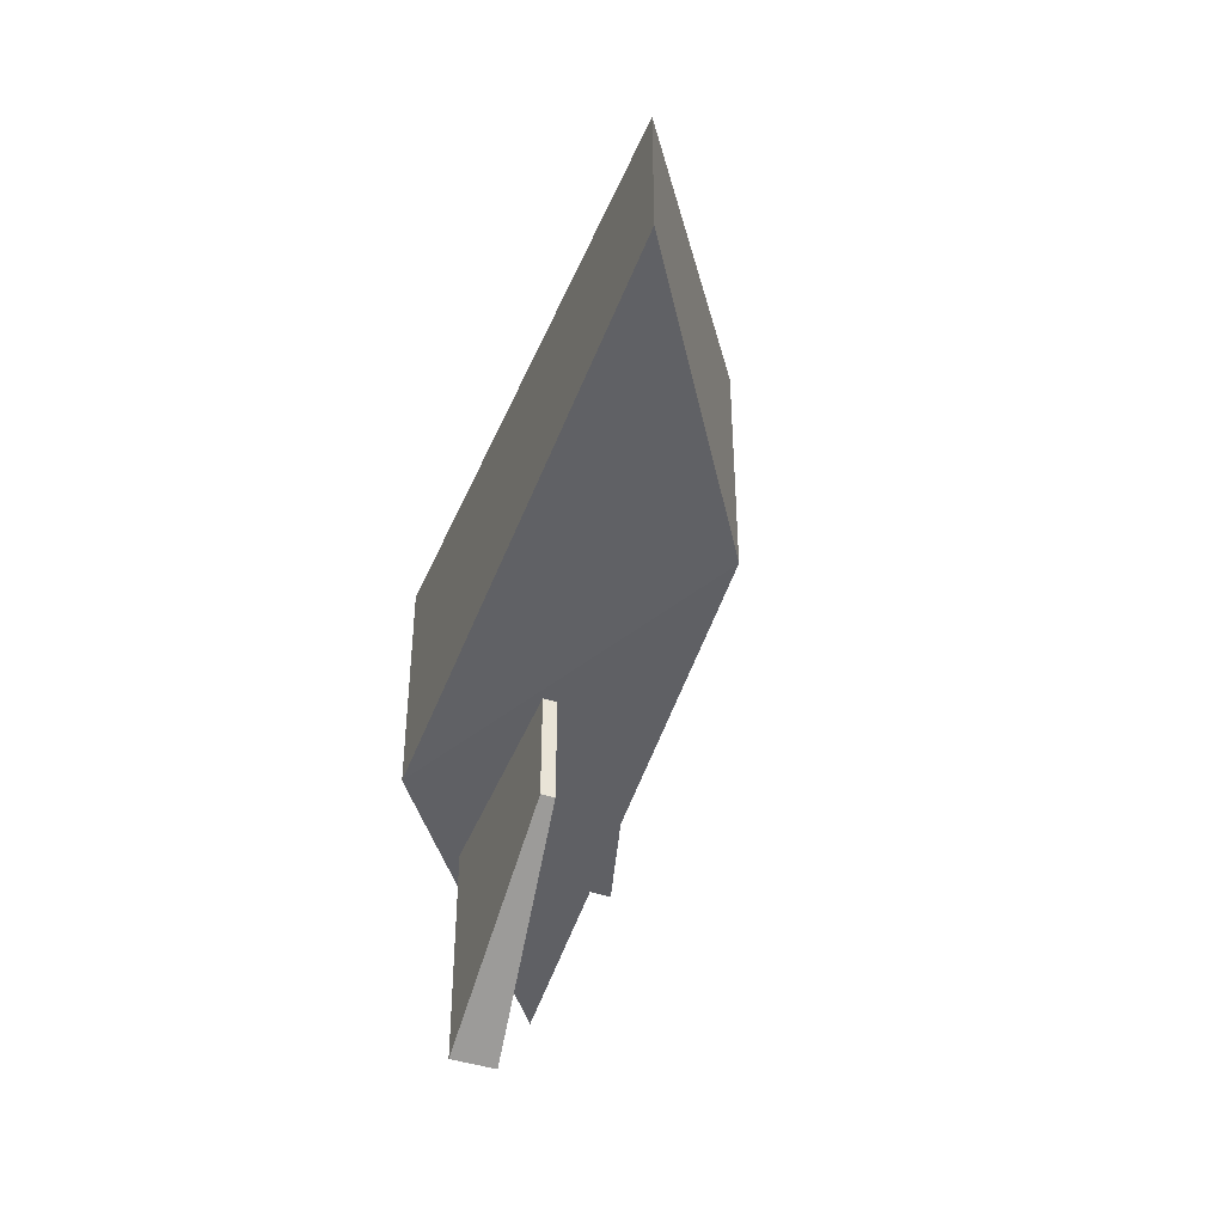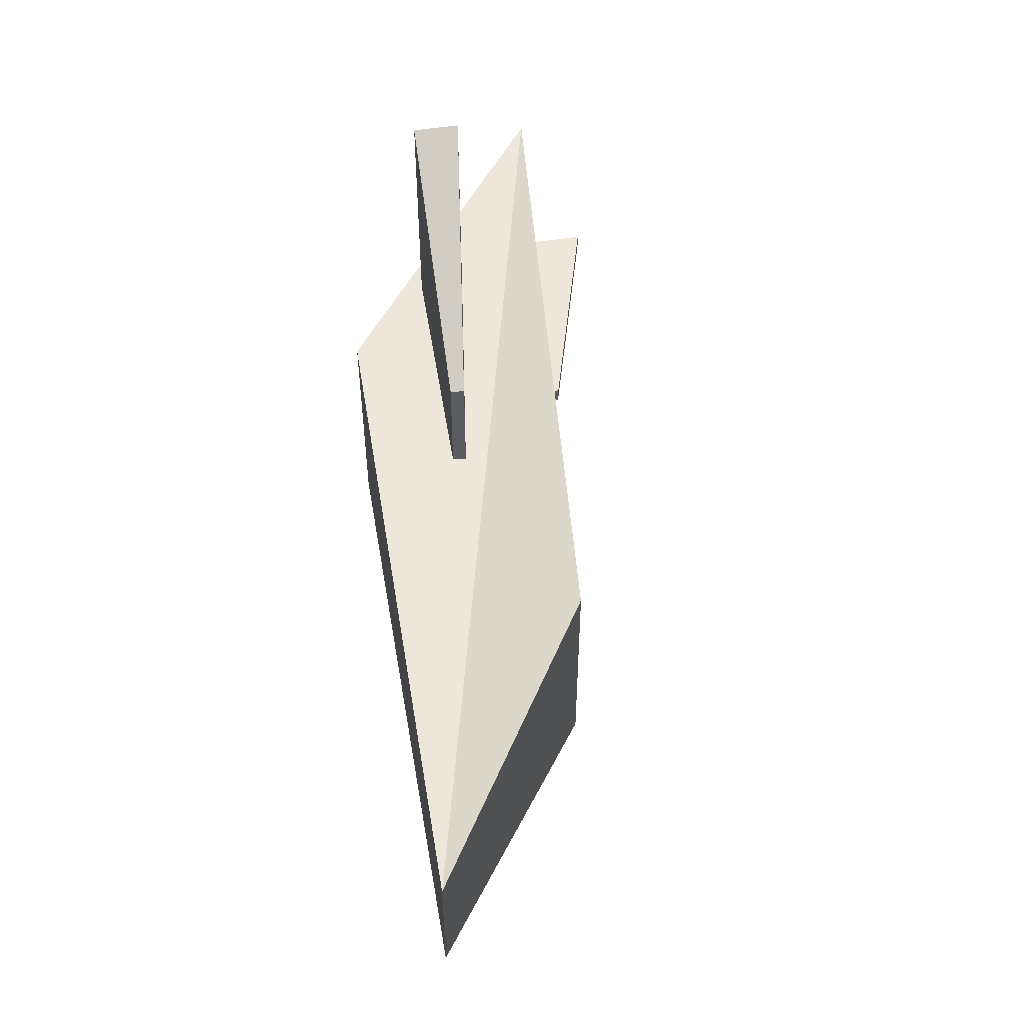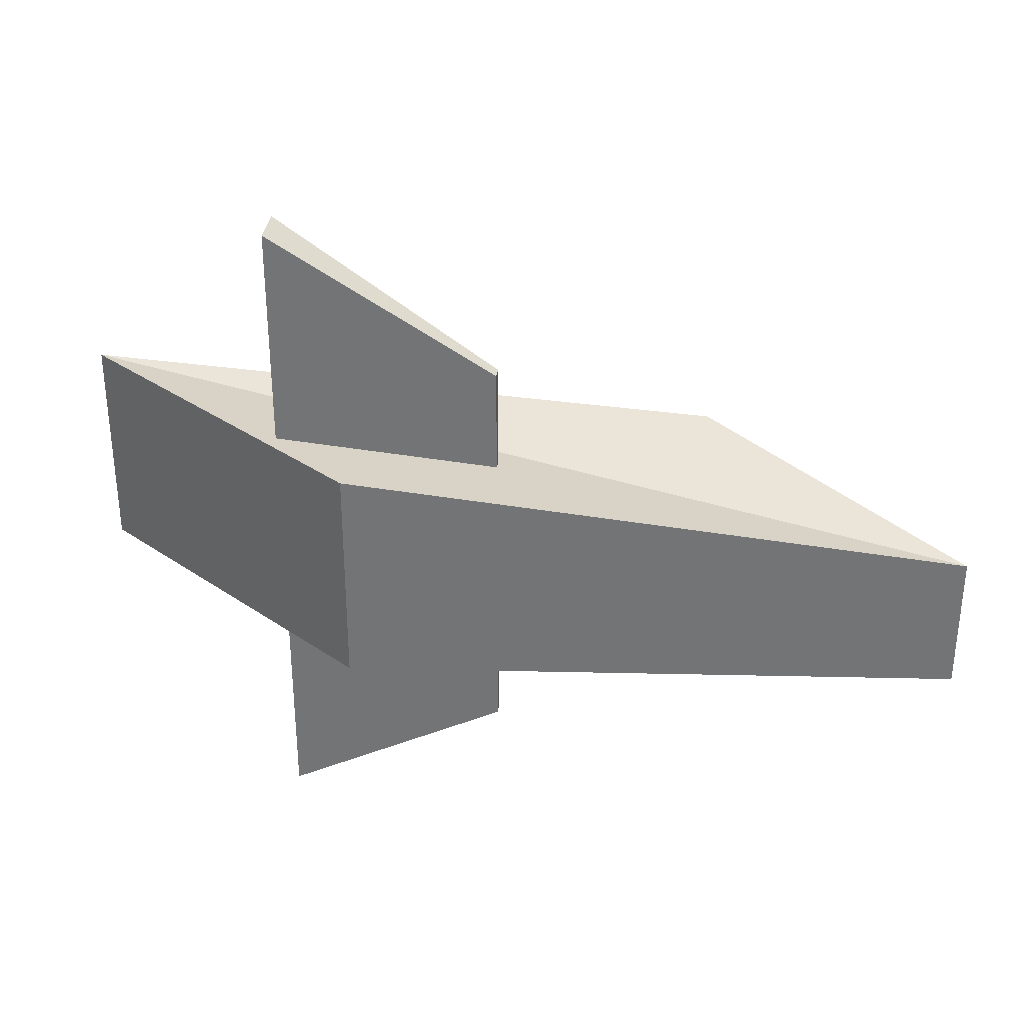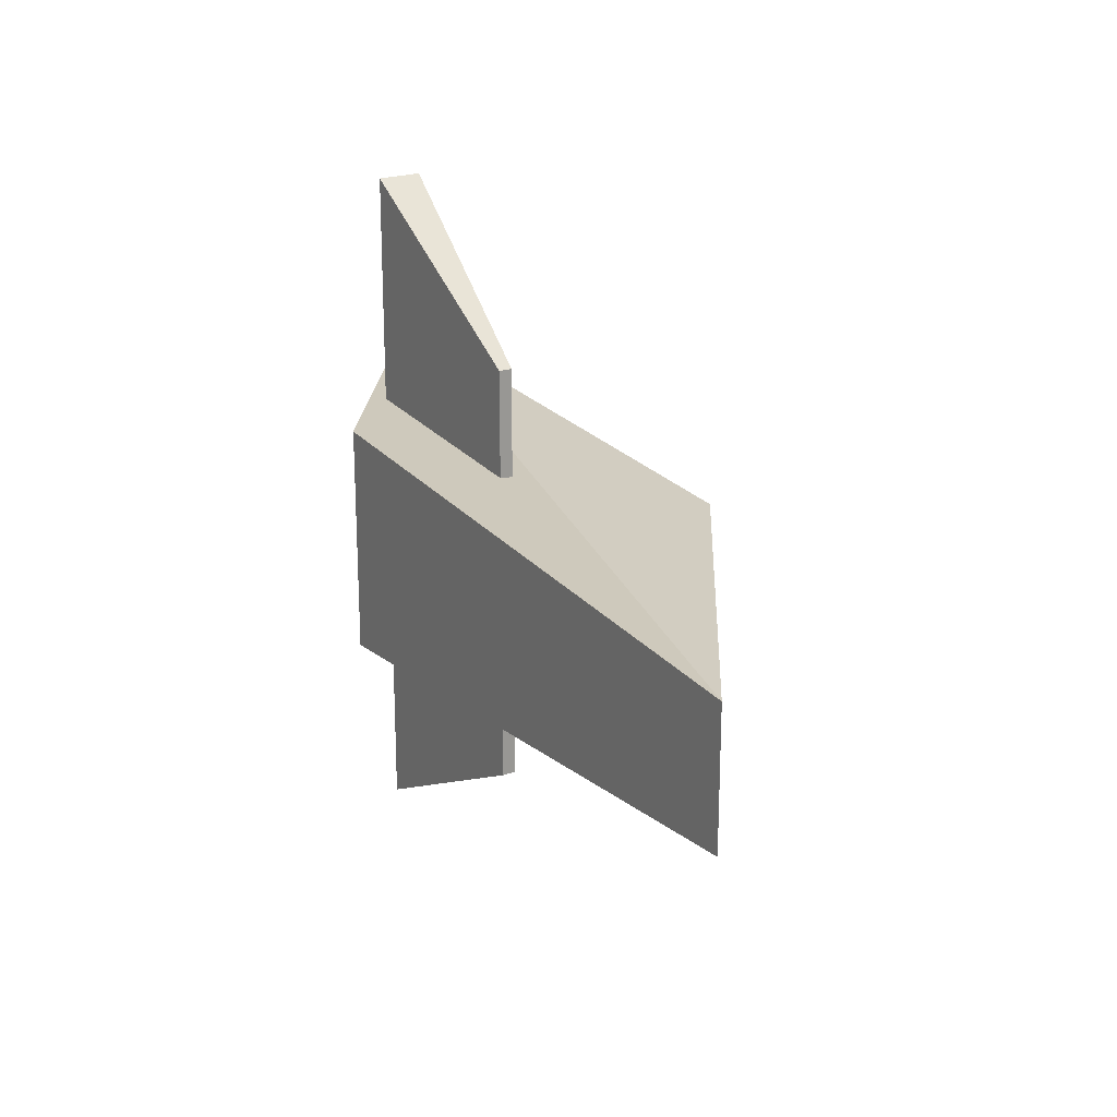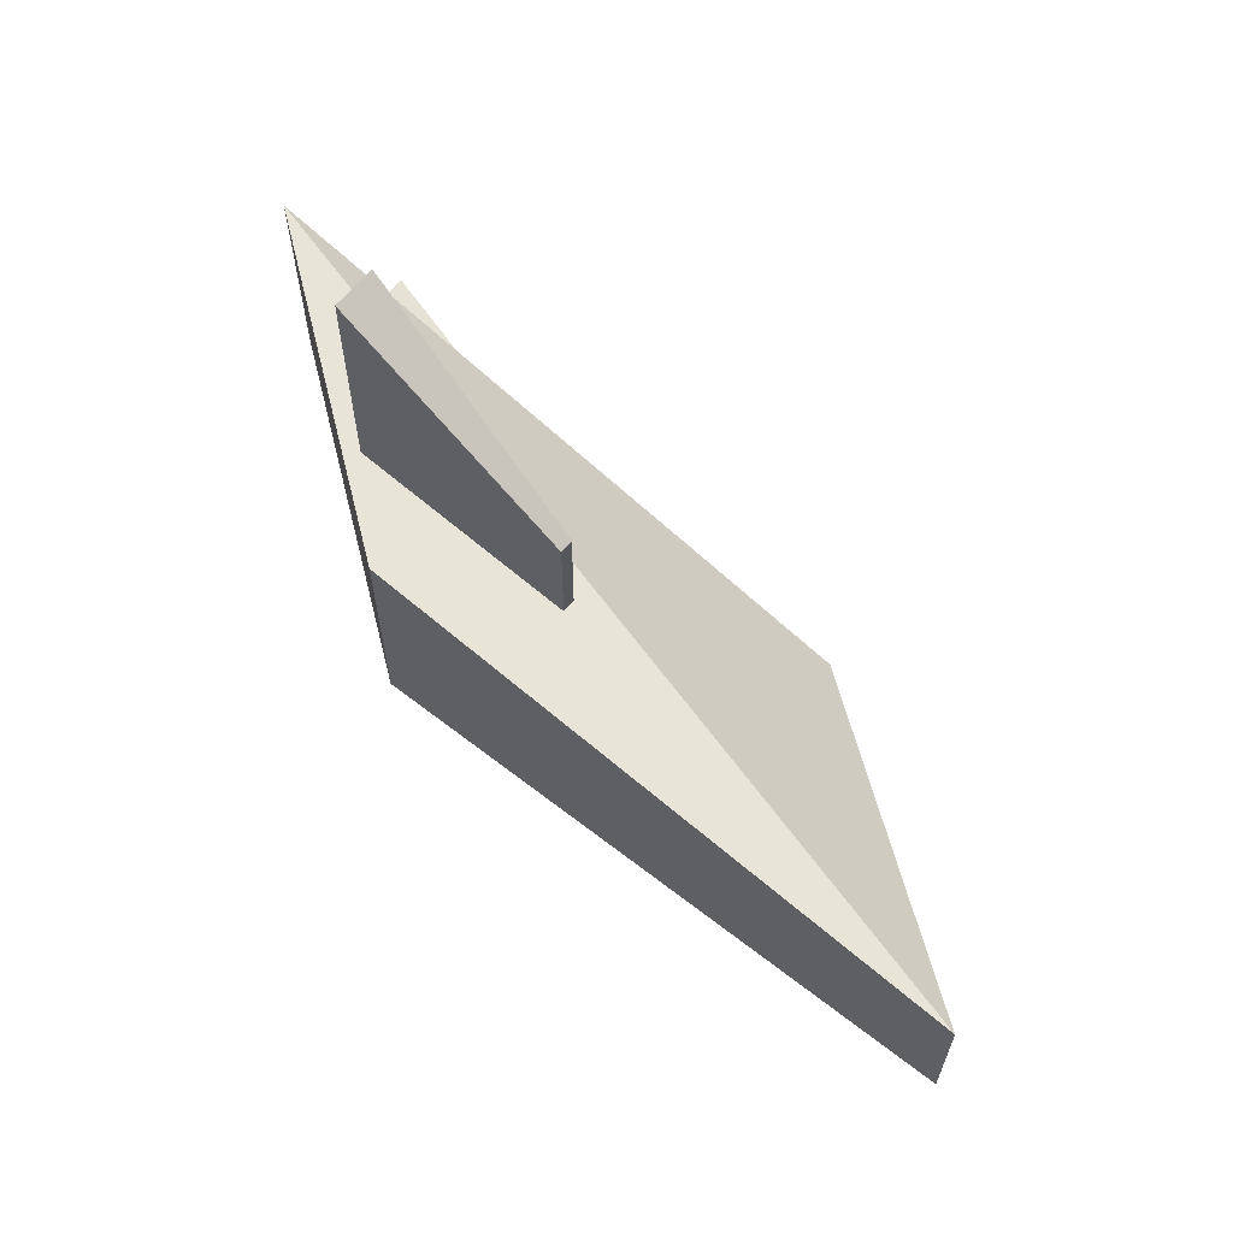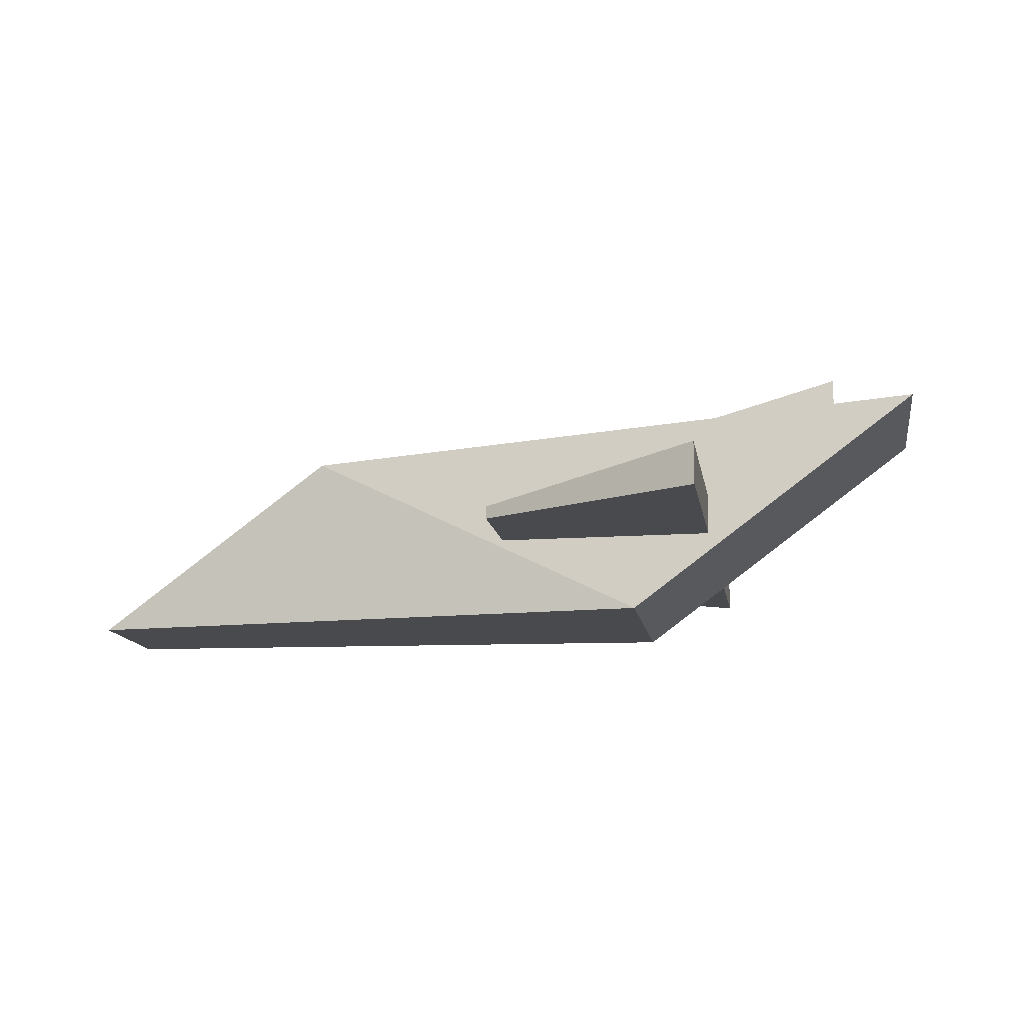
<metadata>
{"format":"obj","ext":"obj","renderer":"f3d","projection":"perspective","resolution":1024,"background":"white","views":[{"elev":-44.3,"azim":69.4,"up":"+Z"},{"elev":52.9,"azim":80.6,"up":"+Z"},{"elev":32.9,"azim":7.0,"up":"+Z"},{"elev":21.5,"azim":57.8,"up":"+Z"},{"elev":63.4,"azim":39.4,"up":"+Z"},{"elev":-13.4,"azim":-170.8,"up":"+Y"}]}
</metadata>
<code>
o Cube
v 3.094 -0.83 -0.5968
v 3.094 -0.83 0.6059
v -2.31 -0.83 1.028
v -2.31 -0.83 -0.9725
v 0.7952 0.7063 -0.9725
v 0.7952 0.7063 1.028
v -5.016 1.17 1.028
v -5.016 1.17 -0.9725
v -3.034 -0.1236 3.009
v -3.034 -0.1236 -2.917
v -1.034 -0.1236 -1.91
v -1.034 -0.1236 1.783
v -3.034 0.2633 3.009
v -3.034 0.2633 -2.917
v -1.034 -0.006973 -1.91
v -1.034 -0.006973 1.783
v -4.276 0.8784 0.1409
v -4.276 0.8784 0.002755
v -2.276 0.8784 0.002755
v -2.276 0.8784 0.1409
v -4.276 1.637 0.1409
v -4.276 1.637 0.002755
v -2.276 1.076 0.002755
v -2.276 1.076 0.1409
f 1 2 3 4
f 5 8 7 6
f 1 5 6 2
f 2 6 7 3
f 3 7 8 4
f 5 1 4 8
f 13 14 10 9
f 14 15 11 10
f 15 16 12 11
f 16 13 9 12
f 9 10 11 12
f 16 15 14 13
f 21 22 18 17
f 22 23 19 18
f 23 24 20 19
f 24 21 17 20
f 17 18 19 20
f 24 23 22 21

</code>
